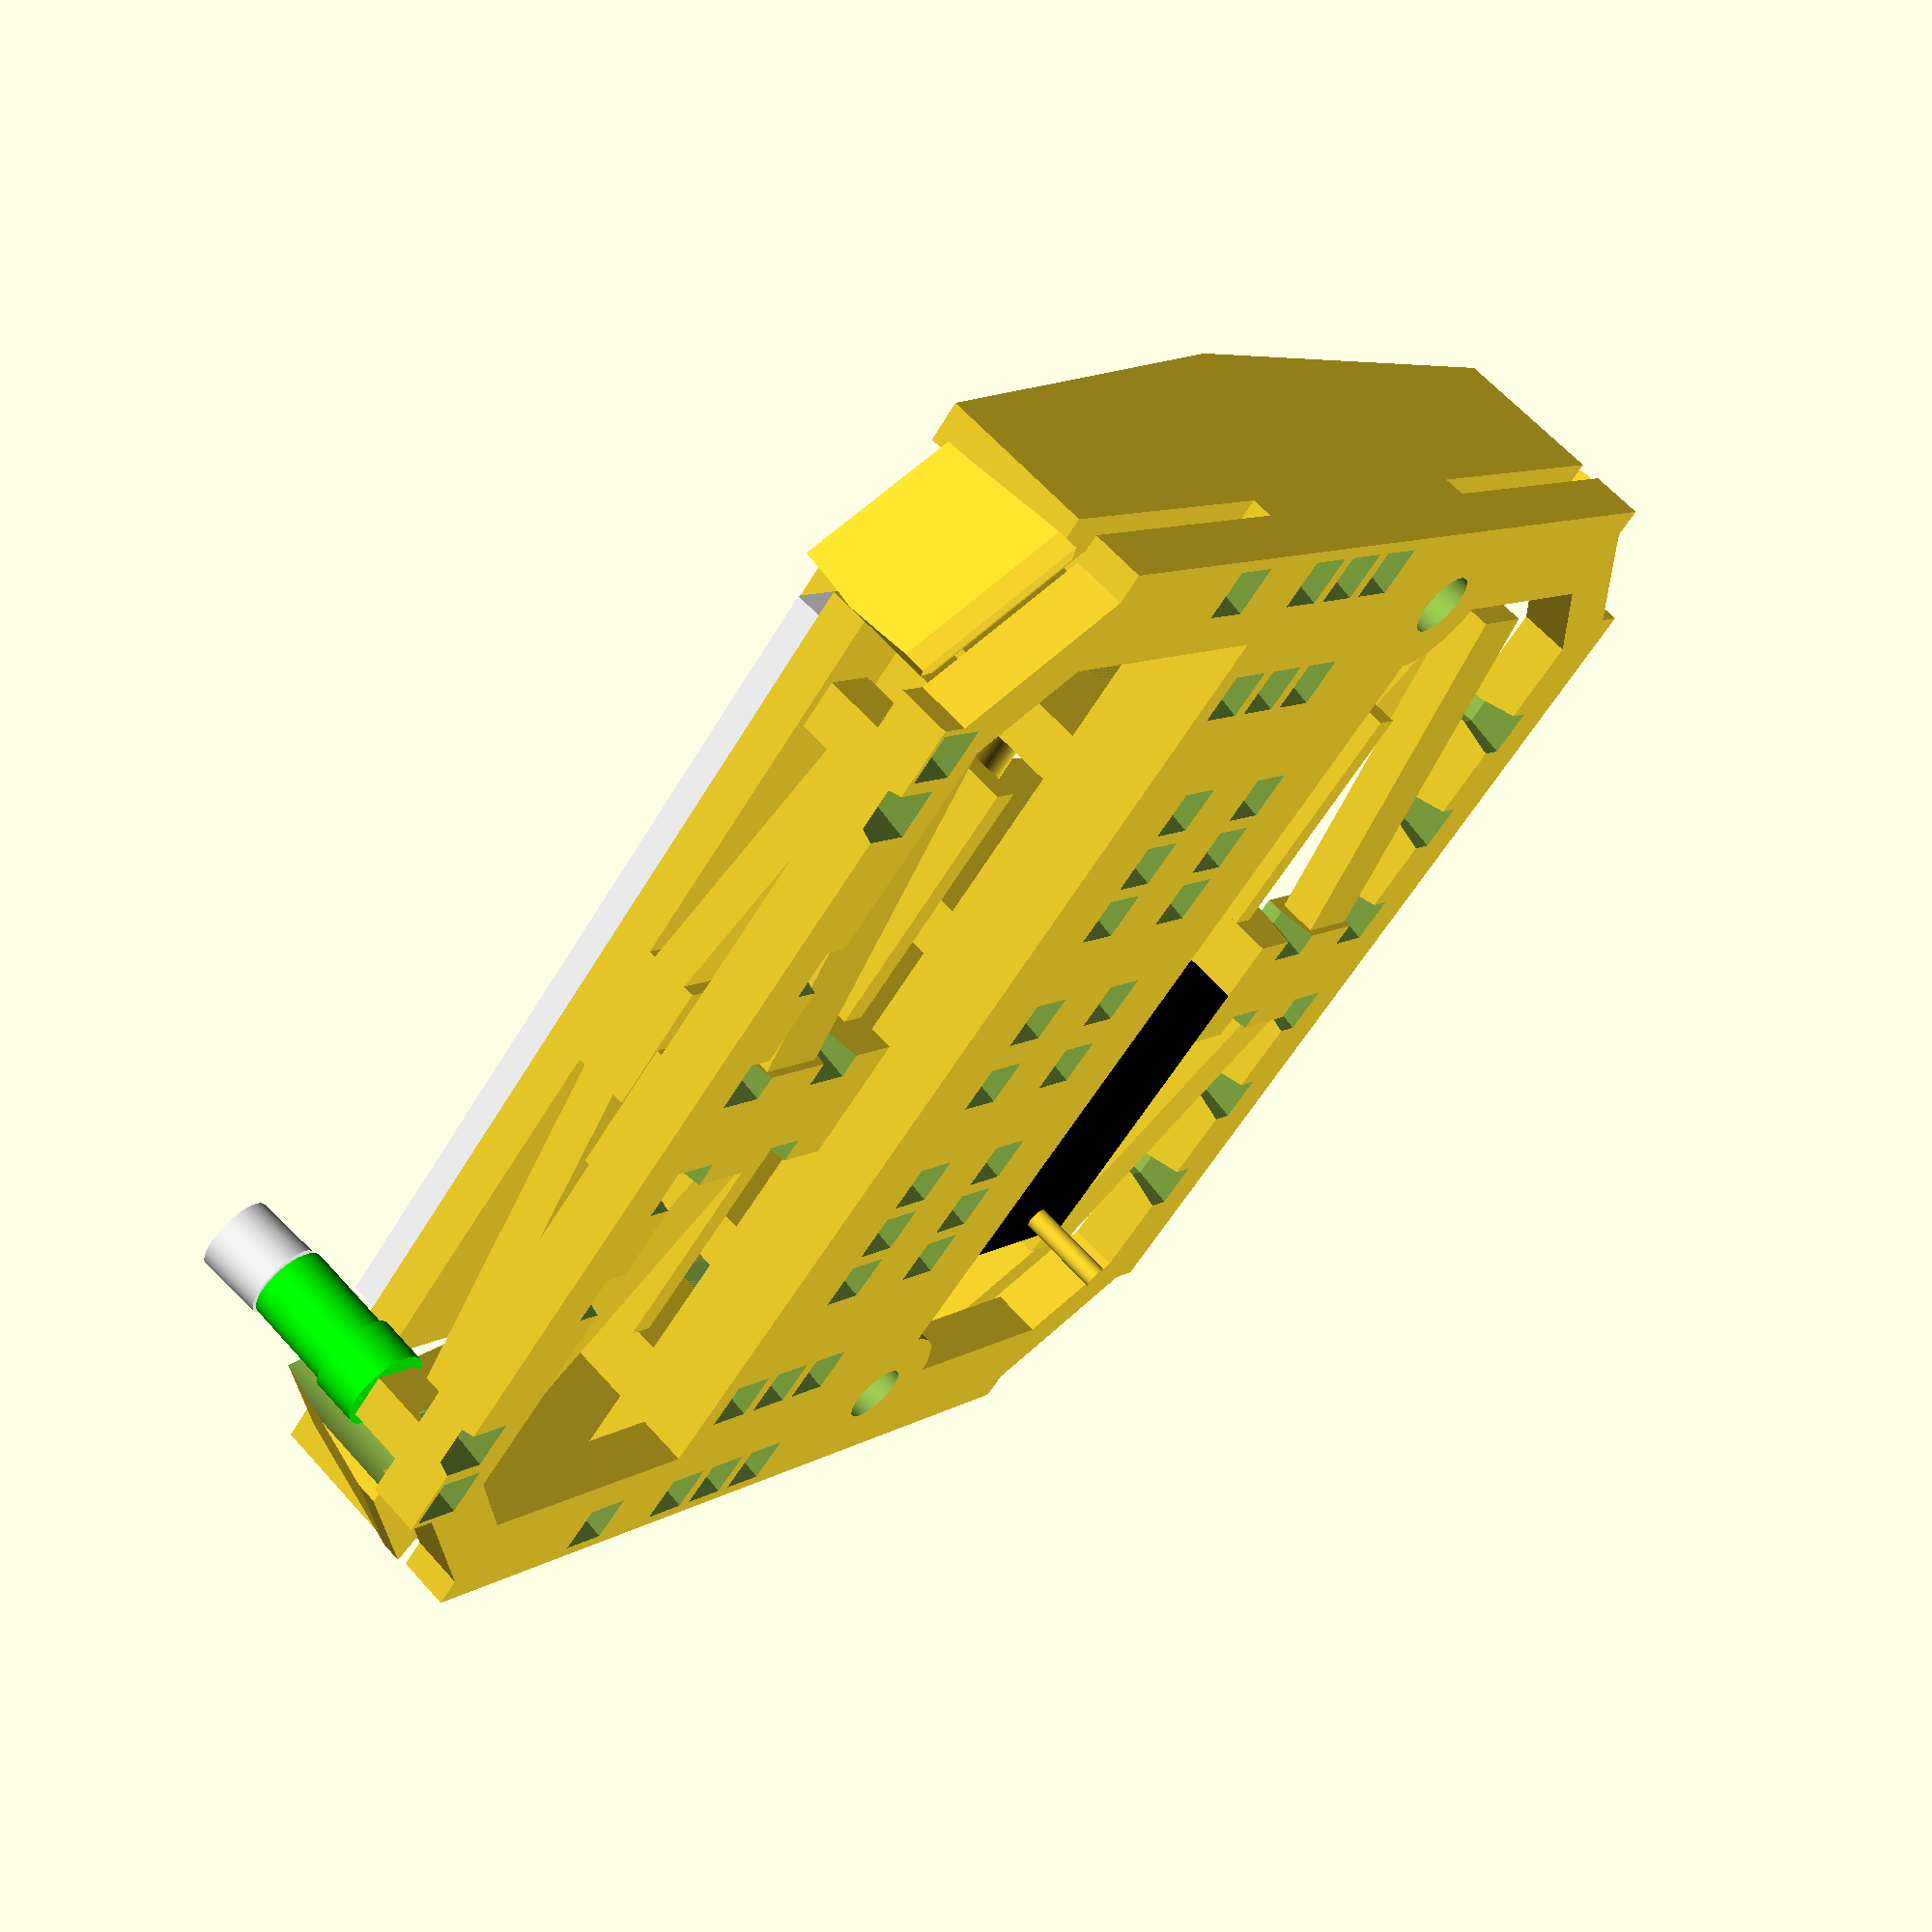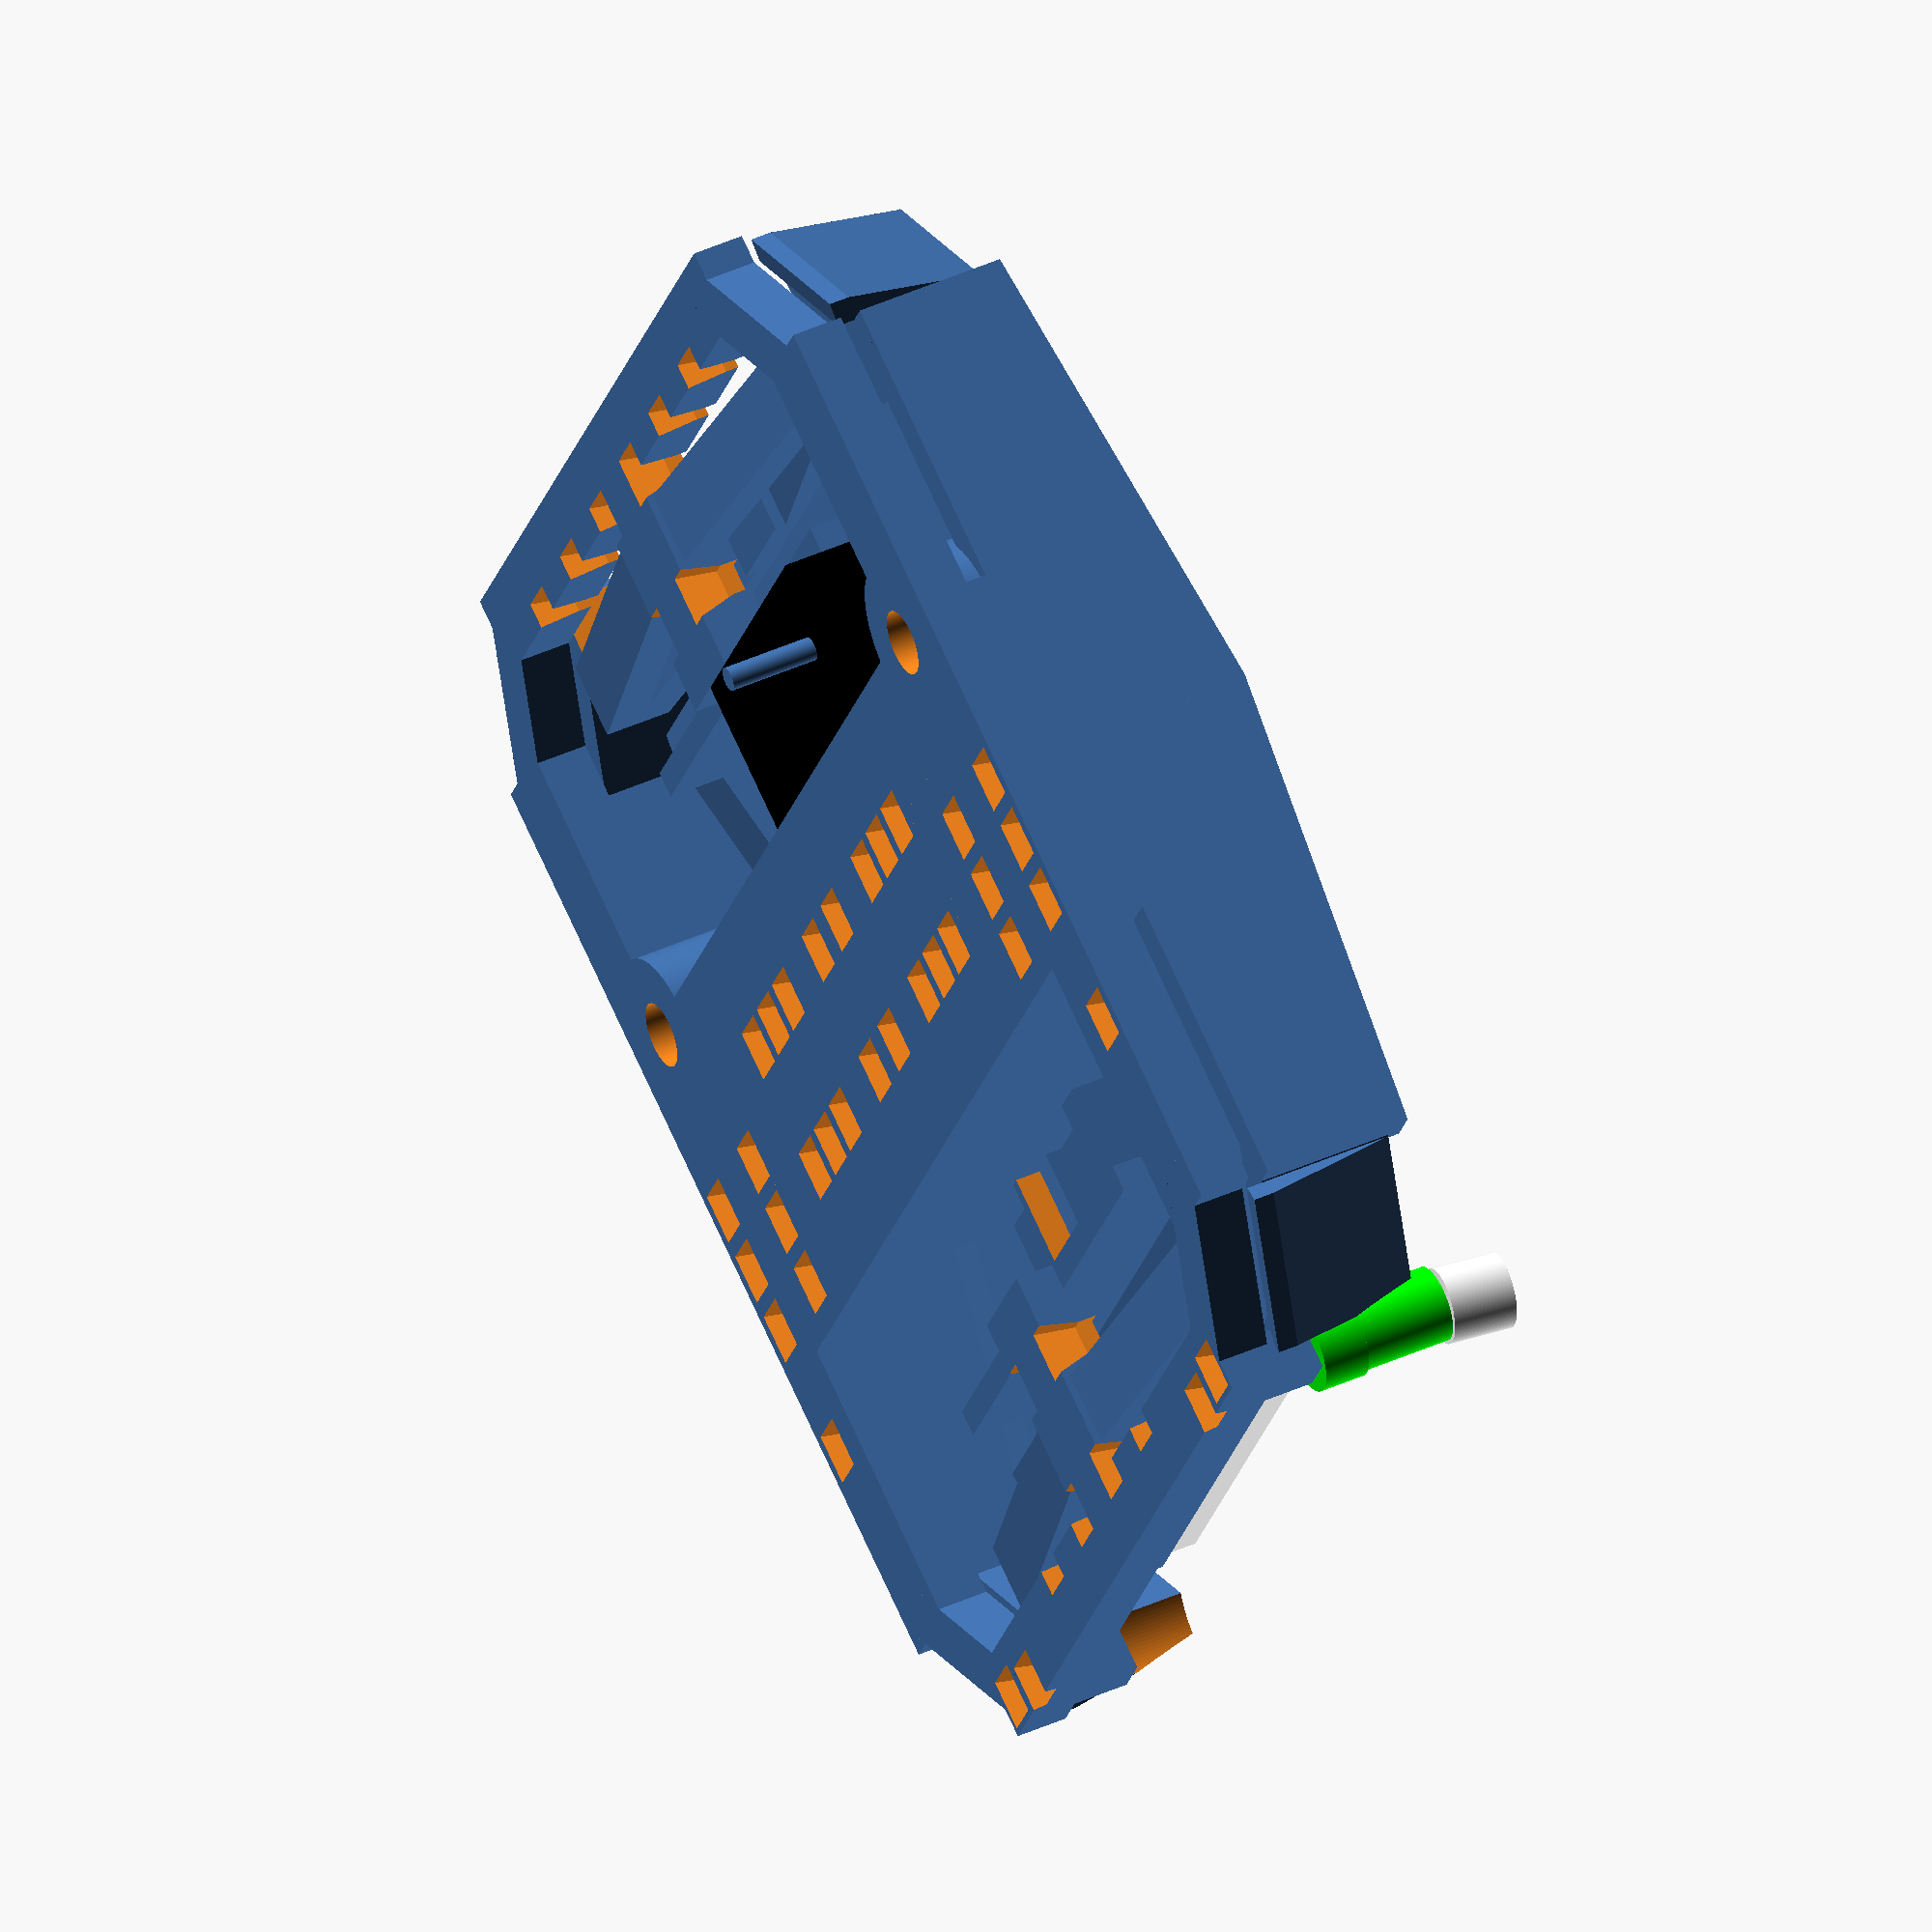
<openscad>
$fn = 128;

// production constraints
minWall = 1;
minGap = 0.8;

// pcb
pcbZ1 = 0;
pcbZ2 = 1.6;
pinZ = pcbZ1 + 4; // pins soldered into through-hole pads

// dimensions
Z = 12; // overall height in Z-direction
rockerZ = 16; // height of rocker surface

// actuation angle
angle = 5.4; // maximum actuation angle
tanAngle = tan(angle);


// axis
axisD = 2.5;
axisX2 = /*37.2*/36.8 / 2; // outer rocker axis
axisX1 = 37.2/2 - 15.85; // inner rocker axis
axisZ = Z - 1.3;
axisCoutoutWidth = 7;
axisCutoutZ = axisZ - 2.5;

// body
bodyWidth = 40;

// switch actuator
actuatorWidth = 3.2;
actuatorX = 17 / 2;
actuatorY = 20 / 2;
actuatorZ = axisZ - 1.3 + 2;


// micro switch Omron D2F-01
switchWidth = 5.8 + 0.2; // tolerance
switchHeight = 12.8;
switchX = switchHeight / 2;
switchY = actuatorY;
switchZ2 = pcbZ2+6.5;//actuatorZ - 1 - 1;
switchZ1 = switchZ2 - 5;
switchZ0 = switchZ1 - 1.5;
switchZ3 = switchZ2 + 1; // actuator
switchesX2 = switchX + switchHeight / 2;
switchesWidth = switchesX2 * 2;
switchesY2 = switchY + switchWidth / 2;


// mount
mountWidth = 48;
mountHeight = 48;
mountRight = mountWidth / 2;
mountTop = mountHeight / 2;

// mount part 1 (sides)
mount1Width = 4;
mount1Height = 18.2;
mount1X = mountRight - mount1Width / 2;
mount1Y = mount1Height / 2;

// mount part 2 (corners, rotated by 45°)
mount2Width = 9.5;
mount2Height = 2.25;
mount2Y2 = 58.1 / 2;
mount2Y = mount2Y2 - mount2Height / 2;

// mount part 3 (top/bottom)
mount3Width = 18.2 * 2;
mount3Height = 3;//mountTop - barY2 - minGap;
mount3Y = mountTop - mount3Height / 2;

// mount part 4 (spring support)
mount4Width = 5;
mount4Height = mountTop - switchesY2;
mount4Y = (mountTop + switchesY2) / 2;

// mount Z
mountZ1 = pcbZ2;
mountZ2 = mountZ1 + 2; // thickness of frame (Eltako E-Design)


// clamp part 1 (sides)
clamp1Width = 1.5;
clamp1Height = mount1Height;
clamp1X = mountRight - clamp1Width / 2;
clamp1Y = mount1Y;

// clamp part 2 (corners and frame clamps, rotated by 45°)
clamp2Width1 = mount2Width;
clamp2Width2 = 6.5;
clamp2Height = 1.5;
clamp2Y = mount2Y2 - clamp2Height / 2;

// clamp Z
clampZ1 = mountZ2 + minGap;
clampZ2 = Z - mountTop * tanAngle; // fits under rockers at top/bottom edge
clampZ3 = Z - mount1Height * tanAngle;


// middle carrier
carrierWidth = mountWidth;
carrierHeight = (switchY - switchWidth / 2) * 2;
carrierZ1 = pcbZ2;
carrierZ2 = pinZ + 1;

// top above switches
topWidth = switchesWidth;
topHeight = switchWidth + 2;
topY = switchY;
topY1 = switchY - topHeight/2;
topY2 = switchY + topHeight/2;

// screws
screwX = 20.5;
screwY = -6.6;
screwD = 2.5;
screwMountSize = 6; // diameter of screw mount

// actuator bar (front)
barWidth = (32 + 2) / 2;
barX = barWidth / 2;
barY1 = 34.4 / 2;
barY2 = 40 / 2;
barY = (barY1 + barY2) / 2;
barZ2 = axisZ - 1.3;
barZ1 = barZ2 - 1.5; // thickness of bar
//echo(barZ1);
barHeight = barY2 - barY1;
barTravel = barY2 * tanAngle;
//echo(barTravel);

// spring below actuator bar
springZ = (pcbZ2 + barZ1) / 2; // "middle" of spring
springZ1 = springZ - barTravel / 2; // lower block
springZ2 = springZ + barTravel / 2; // upper block


// lever arm
leverX1 = switchesX2 + 1; // 1mm left/right tolerance
leverX2 = axisX2 - minWall - minGap;
leverX = (leverX1 + leverX2) / 2;
leverY1 = minGap / 2;
leverY2 = topY2 + minGap;// 33.3 / 2;
leverY = (leverY1 + leverY2) / 2;
leverWidth = leverX2 - leverX1;
leverHeight = leverY2 - leverY1;

// lever front
front1Y1 = topY2 + minGap;
front1Y2 = barY1 - minGap;
front1Y = (front1Y1 + front1Y2) / 2;
front1Height = front1Y2 - front1Y1;
front2Y1 = topY2 + minGap;
front2Y2 = 33.3 / 2;
front2Y = (front2Y1 + front2Y2) / 2;
front2Height = front2Y2 - front2Y1;

// lever Z
leverZ1 = pinZ + front1Y1 * tanAngle;
leverZ2 = Z - 4;


// led
ledX = 15.75;
ledY = 23;//22;
ledD1 = 2.9;
ledD2 = 3.2;
ledZ2 = rockerZ - 2.5 - (ledY + ledD1 / 2) * tanAngle;
ledZ1 = ledZ2 - 3.6; 
ledZ0 = ledZ2 - 5.4;


// box with center/size in x/y plane and z ranging from z1 to z2
module box(x, y, w, h, z1, z2) {
	translate([x-w/2, y-h/2, z1])
		cube([w, h, z2-z1]);
}

module cuboid(x1, y1, x2, y2, z1, z2) {
	translate([x1, y1, z1])
		cube([x2-x1, y2-y1, z2-z1]);
}

module barrel(x, y, d, z1, z2) {
	translate([x, y, z1])
		cylinder(r=d/2, h=z2-z1);
}

module axis(x, y, d, l, z) {
	translate([x-l/2, y, z])
		rotate([0, 90, 0])
			cylinder(r=d/2, h=l);
}

module frustum(x, y, w1, h1, w2, h2, z1, z2) {
	// https://en.wikibooks.org/wiki/OpenSCAD_User_Manual/Primitive_Solids#polyhedron	
	points = [
		// lower square
		[x-w1/2,  y-h1/2, z1],  // 0
		[x+w1/2,  y-h1/2, z1],  // 1
		[x+w1/2,  y+h1/2, z1],  // 2
		[x-w1/2,  y+h1/2, z1],  // 3
		// upper square
		[x-w2/2,  y-h2/2, z2],  // 4
		[x+w2/2,  y-h2/2, z2],  // 5
		[x+w2/2,  y+h2/2, z2],  // 6
		[x-w2/2,  y+h2/2, z2]]; // 7
	faces = [
		[0,1,2,3],  // bottom
		[4,5,1,0],  // front
		[7,6,5,4],  // top
		[5,6,2,1],  // right
		[6,7,3,2],  // back
		[7,4,0,3]]; // left  
	polyhedron(points, faces);
}

module slopeX(x, y, w, h, z1, z2, z3, z4, rl=1) {
	// https://en.wikibooks.org/wiki/OpenSCAD_User_Manual/Primitive_Solids#polyhedron

	if (rl < 0) {
		slopeX(x, y, w, h, z2, z1, z4, z3);
	} else {
		x1 = x - w / 2;
		x2 = x + w / 2;
		y1 = y - h / 2;
		y2 = y + h / 2;
		
		points = [
			// lower square
			[x1,  y1, z1],  // 0
			[x2,  y1, z2],  // 1
			[x2,  y2, z2],  // 2
			[x1,  y2, z1],  // 3
			// upper square
			[x1,  y1, z3],  // 4
			[x2,  y1, z4],  // 5
			[x2,  y2, z4],  // 6
			[x1,  y2, z3]]; // 7
		faces = [
			[0,1,2,3],  // bottom
			[4,5,1,0],  // front
			[7,6,5,4],  // top
			[5,6,2,1],  // right
			[6,7,3,2],  // back
			[7,4,0,3]]; // left  
		polyhedron(points, faces);
	}
}

module slopeY(x, y, w, h, z1, z2, z3, z4, tb=1) {
	// https://en.wikibooks.org/wiki/OpenSCAD_User_Manual/Primitive_Solids#polyhedron

	if (tb < 0) {
		slopeY(x, y, w, h, z2, z1, z4, z3);
	} else {
		x1 = x - w / 2;
		x2 = x + w / 2;
		y1 = y - h / 2;
		y2 = y + h / 2;	
		
		points = [
			// lower square
			[x1,  y1, z1],  // 0
			[x2,  y1, z1],  // 1
			[x2,  y2, z2],  // 2
			[x1,  y2, z2],  // 3
			// upper square
			[x1,  y1, z3],  // 4
			[x2,  y1, z3],  // 5
			[x2,  y2, z4],  // 6
			[x1,  y2, z4]]; // 7
		faces = [
			[0,1,2,3],  // bottom
			[4,5,1,0],  // front
			[7,6,5,4],  // top
			[5,6,2,1],  // right
			[6,7,3,2],  // back
			[7,4,0,3]]; // left  
		polyhedron(points, faces);
	}
}

module drill(x, y, d) {
	shift = 0;
	h1 = 2;
	w1 = h1 + shift;
	h2 = d + 0.1;
	w2 = h2 + shift;
	frustum(x, y, w1, h1, w2, h2, pcbZ2-0.1, pcbZ2+1.5);
	box(x, y, w2, h2, pcbZ2, pinZ);
}

module drills() {
	drill(-19.4, 25.5, 0.8);
	drill(-17.4, 25.5, 0.8);
	drill(-15.4, 25.5, 0.8);
	drill(-13.4, 25.5, 0.8);
	drill(-11.4, 25.5, 0.8);
	drill(-16.986, 22.813, 0.9);
	//drill(-14.986, 21.813, 0.9);
	drill(-14.514, 23.187, 0.9);
	//drill(-12.514, 22.187, 0.9);
	//drill(12.514, 22.187, 0.9);
	drill(14.514, 23.187, 0.9);
	//drill(14.986, 21.813, 0.9);
	drill(16.986, 22.813, 0.9);
	drill(-22.54, 10.16, 1);
	drill(-22.54, 5.08, 1);
	drill(-22.54, 2.54, 1);
	drill(-22.54, 0, 1);
	drill(-17.46, 10.16, 1);
	drill(-17.46, 5.08, 1);
	drill(-17.46, 2.54, 1);
	drill(-17.46, 0, 1);
	drill(-11.76, 2.54, 1);
	drill(-11.76, -2.54, 1);
	drill(-9.22, 2.54, 1);
	drill(-9.22, -2.54, 1);
	drill(-6.68, 2.54, 1);
	drill(-6.68, -2.54, 1);
	drill(-1.6, 2.54, 1);
	drill(-1.6, -2.54, 1);
	drill(1.6, 2.54, 1);
	drill(1.6, -2.54, 1);
	drill(6.68, 2.54, 1);
	drill(6.68, -2.54, 1);
	drill(9.22, 2.54, 1);
	drill(9.22, -2.54, 1);
	drill(11.76, 2.54, 1);
	drill(11.76, -2.54, 1);
	drill(17.46, 10.16, 1);
	drill(17.46, 5.08, 1);
	drill(17.46, 2.54, 1);
	drill(17.46, 0, 1);
	drill(22.54, 10.16, 1);
	drill(22.54, 5.08, 1);
	drill(22.54, 2.54, 1);
	drill(22.54, 0, 1);
	drill(-12.5, -16, 1.1);
	drill(-12.5, -21, 1.1);
	drill(-11.48, 10, 1.1);
	drill(-11.48, -10, 1.1);
	drill(-7.5, 21, 1.1);
	drill(-7.5, 16, 1.1);
	drill(-7.5, -16, 1.1);
	drill(-7.5, -21, 1.1);
	drill(-6.4, 10, 1.1);
	drill(-6.4, -10, 1.1);
	drill(-2.5, 21, 1.1);
	drill(-2.5, 16, 1.1);
	drill(-2.5, -16, 1.1);
	drill(-2.5, -21, 1.1);
	drill(-1.32, 10, 1.1);
	drill(-1.32, -10, 1.1);
	drill(1.32, 10, 1.1);
	drill(1.32, -10, 1.1);
	drill(2.5, 21, 1.1);
	drill(2.5, 16, 1.1);
	drill(2.5, -16, 1.1);
	drill(2.5, -21, 1.1);
	drill(6.4, 10, 1.1);
	drill(6.4, -10, 1.1);
	drill(7.5, 21, 1.1);
	drill(7.5, 16, 1.1);
	drill(7.5, -16, 1.1);
	drill(7.5, -21, 1.1);
	drill(11.48, 10, 1.1);
	drill(11.48, -10, 1.1);
	drill(12.5, -16, 1.1);
	drill(12.5, -21, 1.1);
}

module switchSpikes(x, y, angle) {
	translate([x, y, 0]) {
		rotate([0, 0, angle]) {
					
			// holes
			axis(0, 6.5/2, 1.9, 6, switchZ1);
			axis(0, -6.5/2, 1.9, 6, switchZ1);
		}
	}
}

module catwalk(x, w) {
	for (tb = [1, -1]) {
		slopeY(x, carrierHeight/4*tb,
			w, carrierHeight/2,
			pcbZ2, pcbZ2,
			Z, Z-carrierHeight/2*tanAngle,
			tb);
	}
}

module body() {
	
	// width of both switches
	switchesWidth = switchX * 2 + switchHeight + 0.1;
	
	// catwalks
	leftCatwalkWidth = 2;
	leftCatwalkX = axisX1 + leftCatwalkWidth / 2;
	middleCatwalkWidth = 2;
	middleCatwalkX = leverX1 - minGap - middleCatwalkWidth / 2;
	rightCatwalkWidth = bodyWidth / 2 - axisX2 + minWall;
	rightCatwalkX = bodyWidth / 2  - rightCatwalkWidth / 2;

	// switch actuators
	for (rl = [1, -1]) {
		box(actuatorX*rl, 0,
			actuatorWidth, (actuatorY+1.5)*2,
			actuatorZ-1, actuatorZ);
		
		for (tb = [1, -1]) {
			box(actuatorX*rl, actuatorY*tb,
				actuatorWidth, 1,
				switchZ3, actuatorZ);
		}
	}
	
	// switch cover
	difference() {
		union() {
			for (tb = [1, -1]) {
				// top
				box(0, topY*tb,
					topWidth, topHeight,
					switchZ2, switchZ2 + 1);
				
				// side
				box(0, (topY2-0.5)*tb,
					topWidth, 1,
					switchZ1, switchZ2 + 1);
			}
		}
		
		// right / left
		for (rl = [1, -1]) {
			// cutaway space for actuator
			box(actuatorX*rl, 0,
				actuatorWidth+minGap, switchesY2*2,//(actuatorY+1+minGap)*2,
				switchZ2-0.1, Z);
		}
	}

	// carrier, axis and screw mount blocks
	difference() {
		// additive components
		union() {
			// axis
			axis(0, 0, axisD, carrierWidth, axisZ);
			
			// carrier
			box(0, 0, carrierWidth, carrierHeight, carrierZ1, carrierZ2);
			
			for (rl = [1, -1]) {			
				// left catwalk
				catwalk(leftCatwalkX*rl, leftCatwalkWidth);
				
				// middle catwalk
				catwalk(middleCatwalkX*rl, middleCatwalkWidth);		

				// right catwalk with axis cutout
				difference() {
					catwalk(rightCatwalkX*rl, rightCatwalkWidth);
					box((axisX2+1)*rl, 0, 2, axisCoutoutWidth,
						axisCutoutZ, Z+1);
				}

				// screw mount block
				/*slopeY(screwX*rl, screwY,
					screwMountSize, screwMountSize,
					pcbZ2, pcbZ2,
					Z+(screwY-3)*tanAngle, Z+(screwY+3)*tanAngle);*/
				barrel(screwX*rl, screwY, screwMountSize,
					pcbZ2, Z-(-screwY+screwMountSize/2)*tanAngle); 
			}
		}

		// right / left
		for (rl = [1, -1]) {
			// cut away where lever is attached to carrier
			box(leverX*rl, 0,
				leverWidth+2*minGap, minGap+1+minGap+1+minGap,
				pcbZ2+1.5, Z+1);			
		}
	}
	
	
	// spikes for switch holes
	//switchSpikes(switchX, -switchY+2, -90);
	//switchSpikes(switchX, switchY-2, -90);
	//switchSpikes(-switchX, -switchY+2, 90);
	//switchSpikes(-switchX, switchY-2, 90);
}


module lever(rl, angle) {
	// top/bottom
	for (tb = [1, -1]) {
		// connection to carrier
		box(leverX*rl, (minGap/2+0.5)*tb,
			leverWidth, 1, pcbZ2, Z);
		
		// rotatable part
		translate([0, 0, axisZ]) {
			rotate([angle, 0, 0])
			translate([0, 0, -axisZ]) {
				// lever arm
				difference() {
					slopeY(leverX*rl, leverY*tb,
						leverWidth, leverHeight,
						leverZ2, leverZ1,
						Z, Z, tb);
					
					// cut away gap so that lever can rotate
					axis(leverX*rl, (leverY1+1+0.5)*tb,
						1, leverWidth+1, Z-2);
					box(leverX*rl, (leverY1+1+0.5)*tb,
						leverWidth+1, 1, 0, Z-2);
				}

				// lever front
				slopeY(barX*rl, front1Y*tb,
					barWidth, front1Height,
					leverZ1, leverZ1+front1Height*tanAngle, // avoid thru-hole pins
					barZ2, barZ2,
					tb);
				box(barX*rl, front2Y*tb,
					barWidth, front2Height,
					barZ1-0.4, Z);

				// bar (increase height to connect to lever)
				box(barX*rl, (barY-0.5)*tb,
					barWidth, barHeight+1,
					barZ1, barZ2);

				// spring upper block
				box(mount4Width/4*rl, barY*tb,
					mount4Width/2, barHeight,
					springZ2, barZ2);
			}
		}

		// spring
		slopeX(barX*rl, barY*tb,
			barWidth, barHeight,
			pcbZ2, springZ-1.3,
			pcbZ2+1.5, springZ+0.2,
			rl);
		slopeX(barX*rl, barY*tb,
			barWidth, barHeight,
			barZ1-1.5, springZ-0.2,
			barZ1, springZ+1.3,
			rl);
	}	
}

module mount() {
	difference() {
		union() {
			// top/bottom
			for (tb = [1, -1]) {
				// right/left
				for (rl = [1, -1]) {
					// mount
					box(mount1X*rl, mount1Y*tb,
						mount1Width, mount1Height,
						mountZ1, mountZ2);
					
					// clamp
					slopeY(clamp1X*rl, clamp1Y*tb,
						clamp1Width, clamp1Height,
						clampZ1, clampZ1,
						Z, clampZ3, tb);
				}
				
				// top/bottom part of mount
				box(0, mount3Y*tb,
					mount3Width, mount3Height,
					mountZ1, mountZ2);
			
				// lower spring support
				box(0, mount4Y*tb,
					mount4Width, mount4Height,
					mountZ1, springZ1);
				
			}
			
			// corner parts of mount and clamp
			for (angle = [45, 135, 225, 315]) {
				rotate([0, 0, angle]) {
					// mount
					box(0, mount2Y,
						mount2Width, mount2Height,
						mountZ1, mountZ2);
					
					// clamp
					box(0, clamp2Y,
						clamp2Width1, clamp2Height,
						clampZ1, clampZ2);					
					slopeY(0, mount2Y2+0.5,
						clamp2Width2, 1.0,
						mountZ2+0.2, mountZ2,
						clampZ2, clampZ1);
				}
			}			
		}
		
		// cutaway for leds
		for (rl = [1, -1]) {
			barrel(ledX*rl, ledY, ledD2+2.5, mountZ2+0.1, ledZ2+1);			
		}
		
		// bottom cutaway
		box(0, -mount3Y,
			mount3Width, mount3Height+1,
			clampZ1-0.1, clampZ2+0.1);
		
	}
	
	// support for leds
	for (rl = [1, -1]) {
		box(ledX*rl, ledY,
			1.8, 2,
			mountZ2, ledZ0);
	}
}


// Omron D2F-01, only for visualization
module switch(x, y, angle) {
	translate([x, y, 0]) {
		rotate([0, 0, angle]) {
			// body
			color([0, 0, 0]) {
				difference() {
					box(0, 0, switchWidth, switchHeight, switchZ0, switchZ2);
					
					// holes
					axis(0, 6.5/2, 2, 6, switchZ1);
					axis(0, -6.5/2, 2, 6, switchZ1);
				}
			}
			
			// actuator
			color([1, 0, 0]) {
				box(0, 5.2-6.5/2, 2.9, 1.2, switchZ2, switchZ3);
			}
			
			// wires
			//barrel(0, 0, 0.9, switchZ0-3.5, switchZ0);
			barrel(0, 5.08, 0.9, switchZ0-3.5, switchZ0);
			//barrel(0, -5.08, 0.9, switchZ0-3.5, switchZ0);
		}
	}
}

// actuators, only for visualization
module actuators(angle) {
	color ([1, 1, 1])
	translate([0, 0, axisZ])
	rotate([angle, 0, 0])
	translate([0, 0, -axisZ]) {
		box(actuatorX, actuatorY,
			actuatorWidth, 1,
			actuatorZ, actuatorZ+1);
		box(-actuatorX, actuatorY,
			actuatorWidth, 1,
			actuatorZ, actuatorZ+1);
		box(actuatorX, -actuatorY,
			actuatorWidth, 1,
			actuatorZ, actuatorZ+1);
		box(-actuatorX, -actuatorY,
			actuatorWidth, 1,
			actuatorZ, actuatorZ+1);
		
		box(0, barY,
			32, barHeight,
			barZ2, barZ2+1);
		box(0, -barY,
			32, barHeight,
			barZ2, barZ2+1);

	}
}

module rockers(angle) {
	color ([1, 1, 1])
	translate([0, 0, axisZ])
	rotate([angle, 0, 0])
	translate([0, 0, -axisZ]) {
		box(0, 0,
			63, 63,
			15, 16);
	}
}

module led(angle) {
	// light pipe
	color ([1, 1, 1])
	translate([0, 0, axisZ])
	rotate([angle, 0, 0])
	translate([0, 0, -axisZ]) {
		barrel(ledX, ledY, ledD1, 16-2.5, 16);
	}

	color([0, 1, 0]) {		
		barrel(ledX, ledY, ledD1, ledZ0, ledZ2);
		barrel(ledX, ledY, ledD2, ledZ0, ledZ1);
	}
}

difference() {
	union() {
		body();
		lever(1, 0);
		lever(-1, 0);
		mount();
	}
		
				
	// holes for screws
	barrel(screwX, screwY, screwD, pcbZ1, Z);
	barrel(-screwX, screwY, screwD, pcbZ1, Z);

	// holes for pcb drills
	drills();
}


switch(switchX, -switchY, -90);
//switch(switchX, switchY, -90);
//switch(-switchX, -switchY, 90);
//switch(-switchX, switchY, 90);

actuators(0);
//rockers(0);

// screws
//barrel(20.5, 8.5, 3, pcbZ1, pcbZ1+15);
//barrel(-20.5, 8.5, 2, pcbZ1, pcbZ1+10);


// measure overall height
//color([0, 0, 0]) box(0, 0, 10, 10, 0, 11.3);
//color([0, 0, 0]) box(0, 0, 10, 10, 0, 17.5);
//color([0, 0, 0]) box(0, 0, 10, 10, 0, 16-2.3);

// led
led(-angle);

</openscad>
<views>
elev=116.5 azim=227.0 roll=41.9 proj=p view=wireframe
elev=316.2 azim=242.3 roll=242.0 proj=o view=wireframe
</views>
